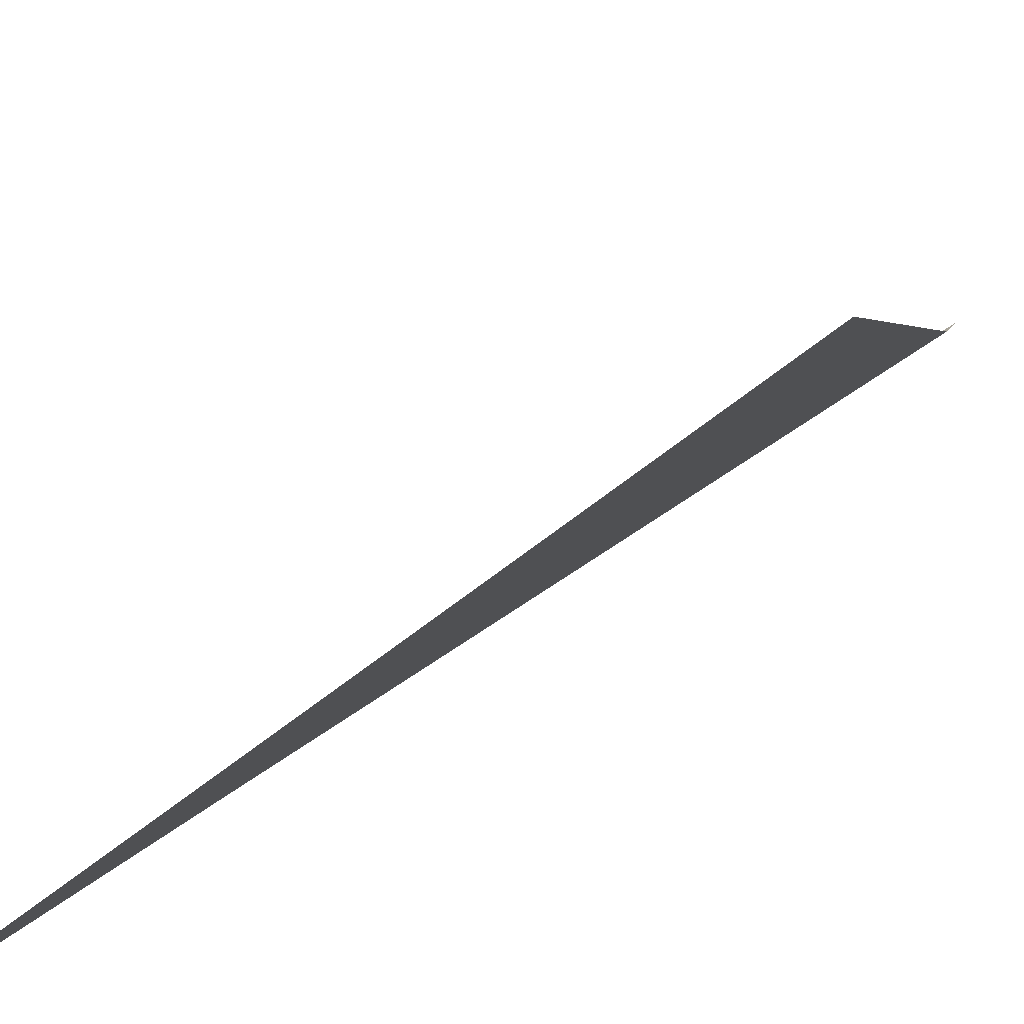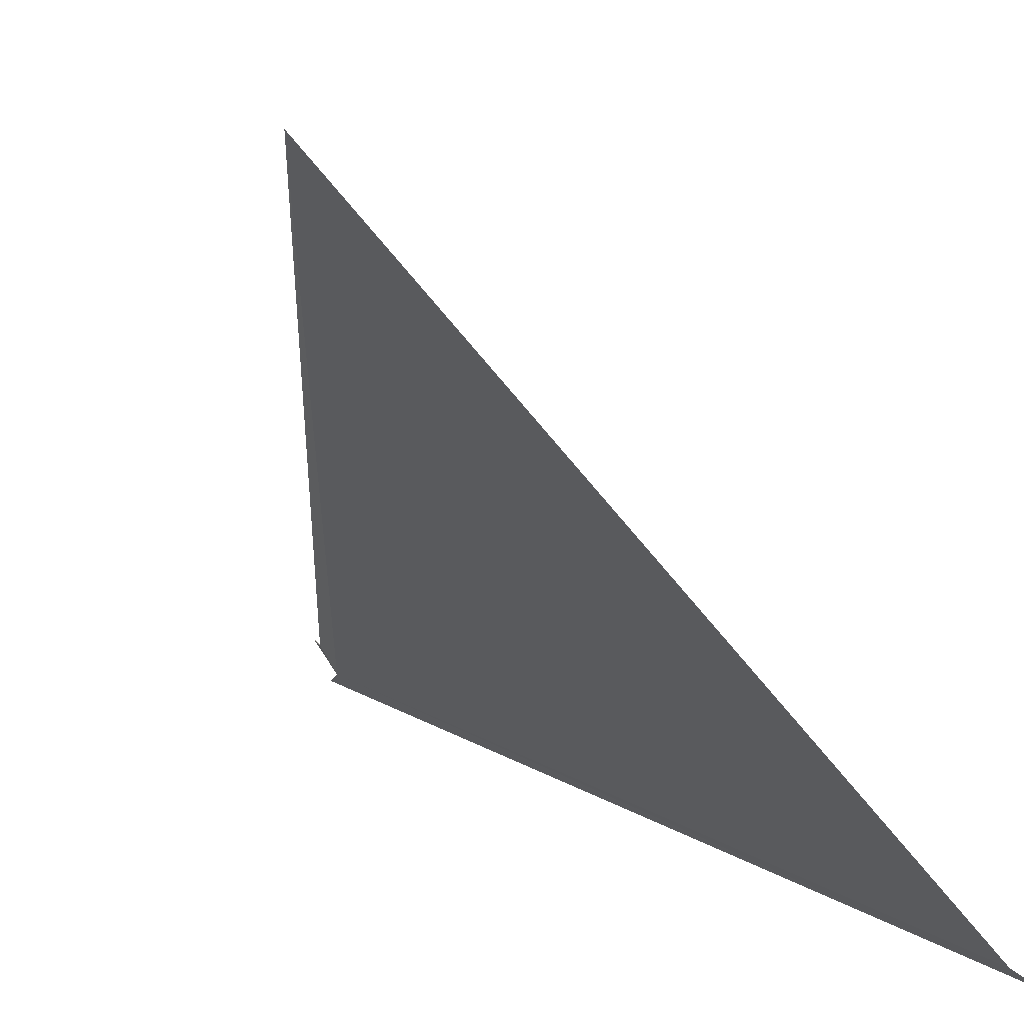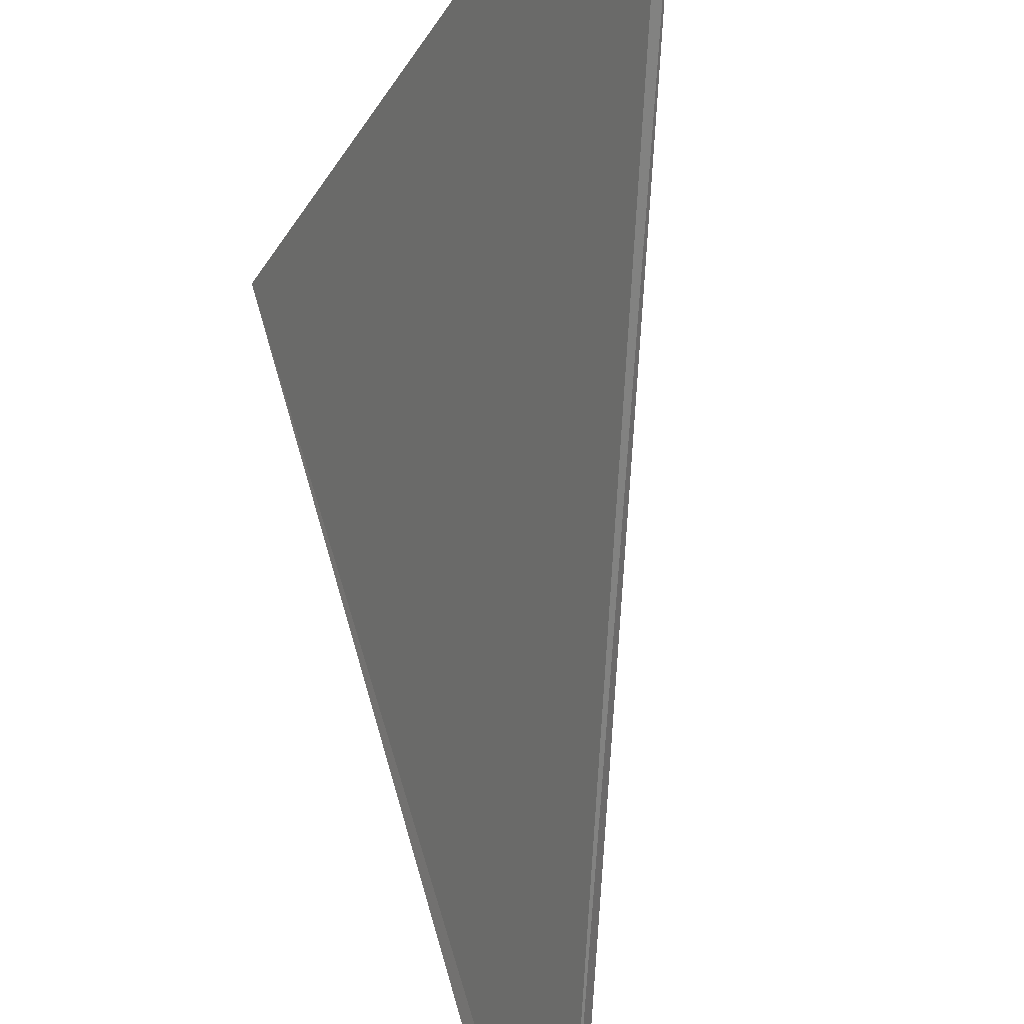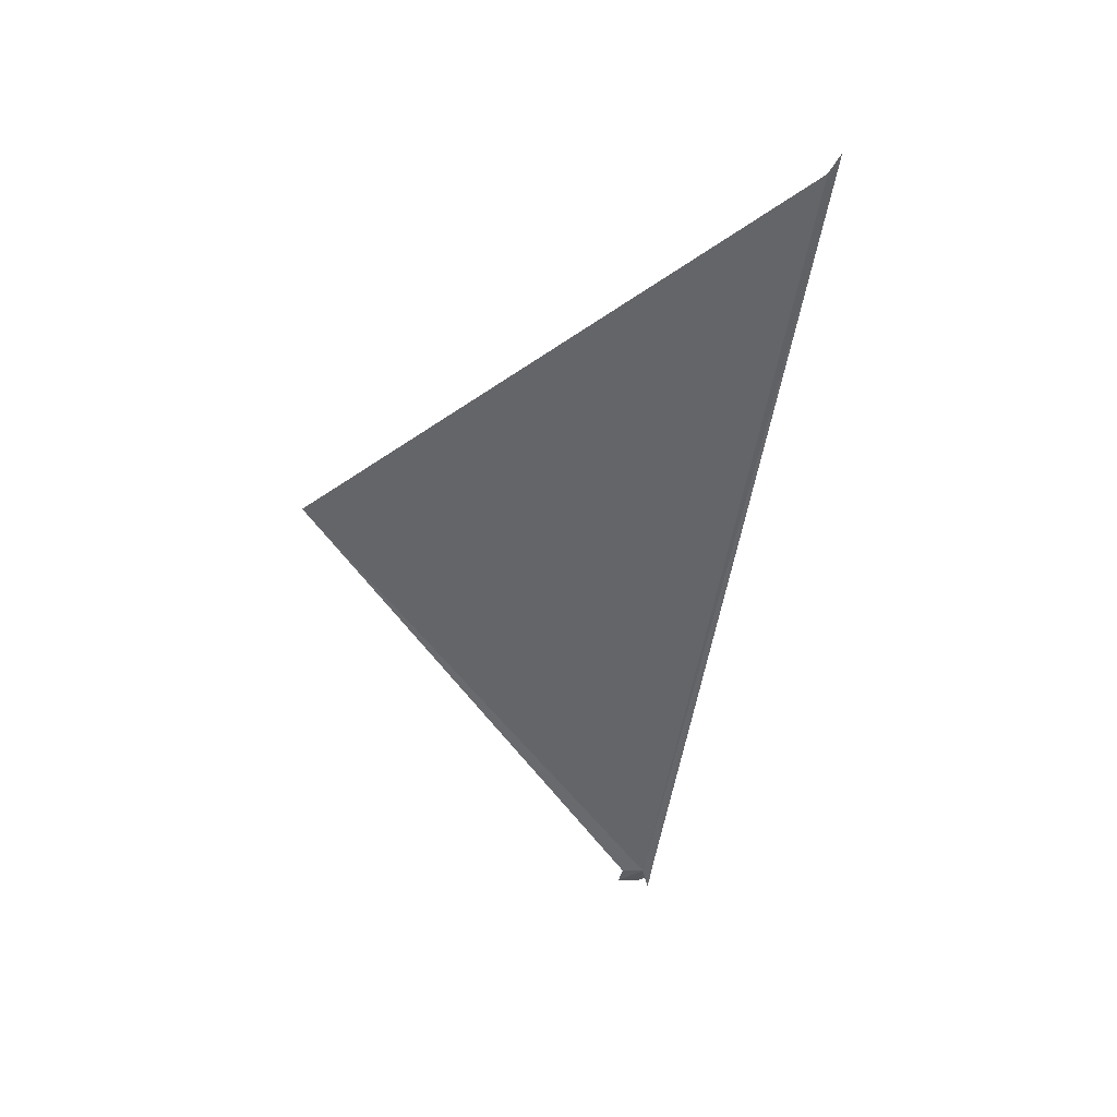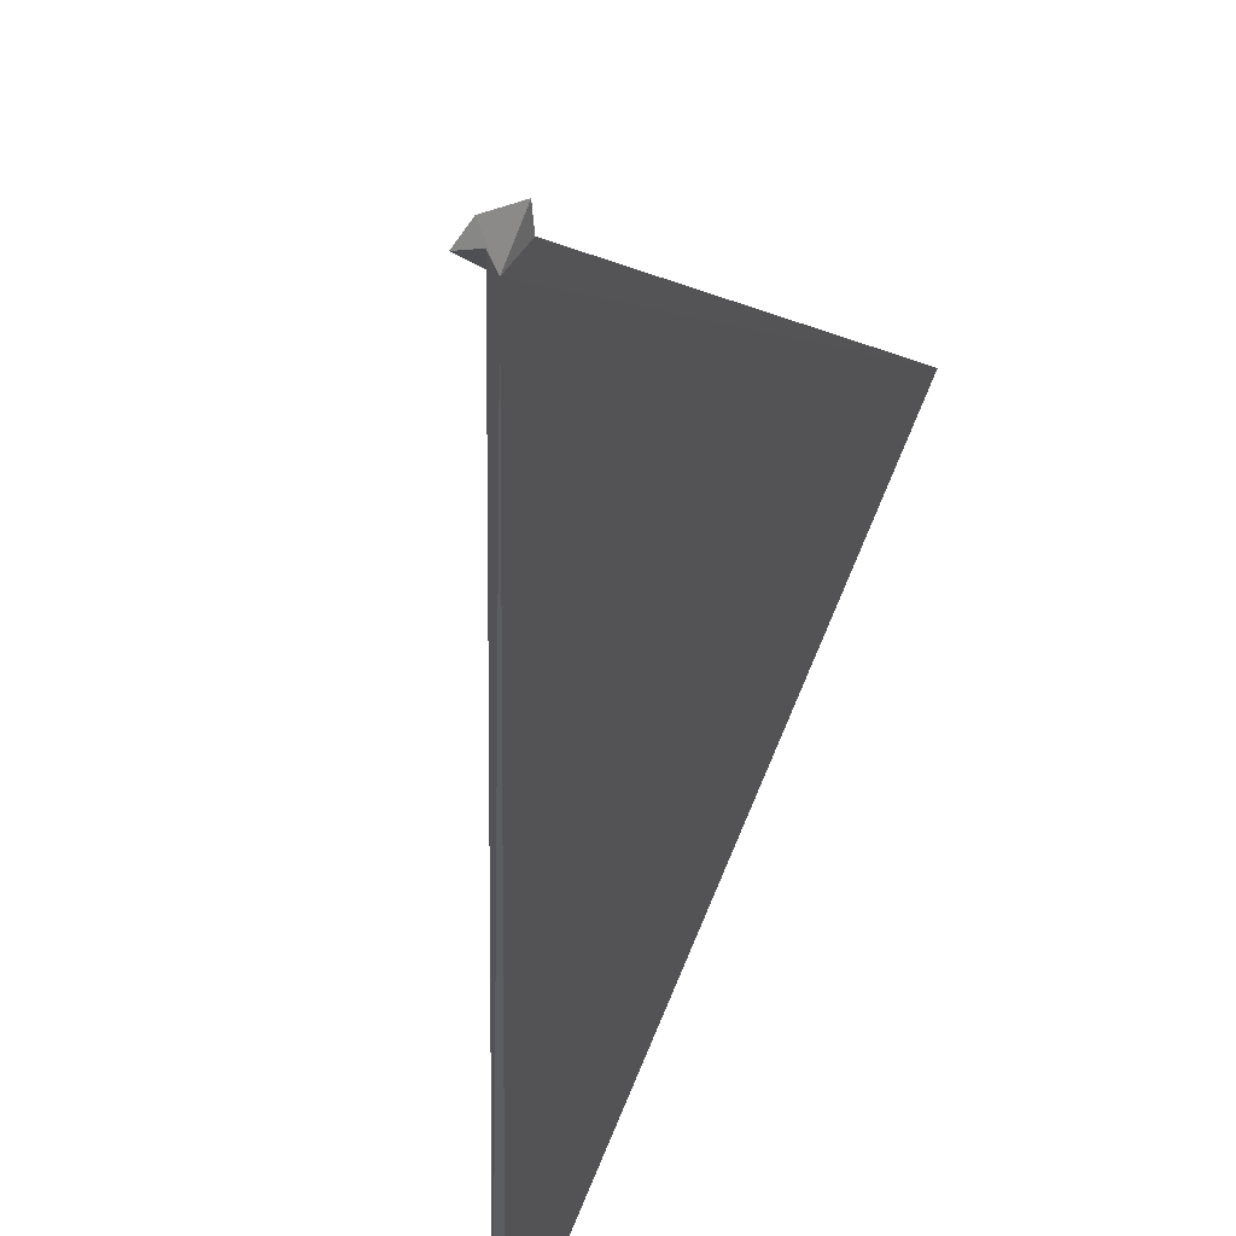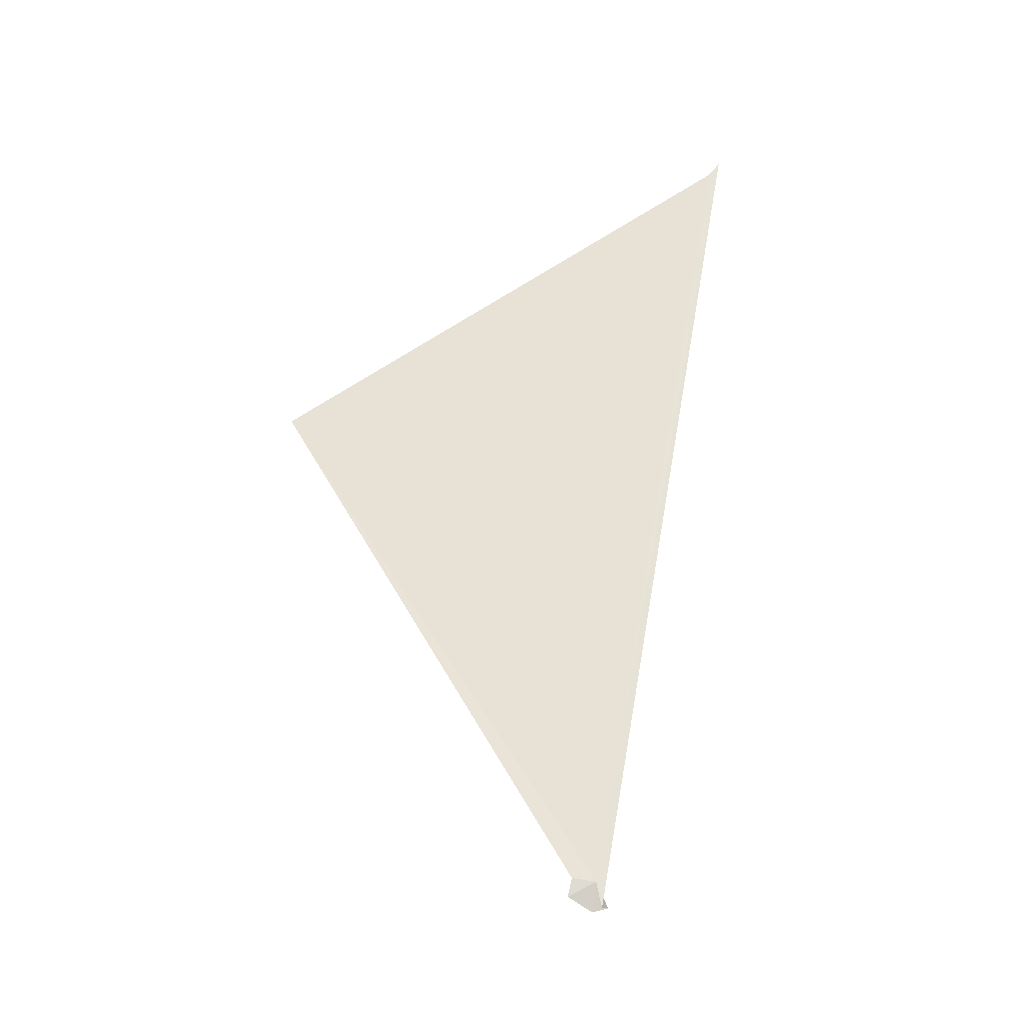
<metadata>
{"format":"obj","ext":"obj","renderer":"f3d","projection":"perspective","resolution":1024,"background":"white","views":[{"elev":45.9,"azim":-123.8,"up":"+Y"},{"elev":1.5,"azim":-12.1,"up":"+Y"},{"elev":-75.8,"azim":7.5,"up":"+Y"},{"elev":45.6,"azim":-64.4,"up":"+Z"},{"elev":-32.0,"azim":-170.4,"up":"+Y"},{"elev":-23.5,"azim":-54.3,"up":"+Z"}]}
</metadata>
<code>
v 95.81 45.25 32.54
v 95.68 45.45 32.58
v 95.67 45.49 32.4
v 95.84 45.33 32.26
v 95.95 45.21 32.3
v 95.81 45.19 32.28
v 97.55 44.43 41.42
v 97.44 44.51 41.24
v 94.64 48.49 37.96
f 1 2 3
f 1 3 4
f 1 4 5
f 1 5 6
f 1 6 7
f 1 7 8
f 1 9 2
f 1 8 9

</code>
